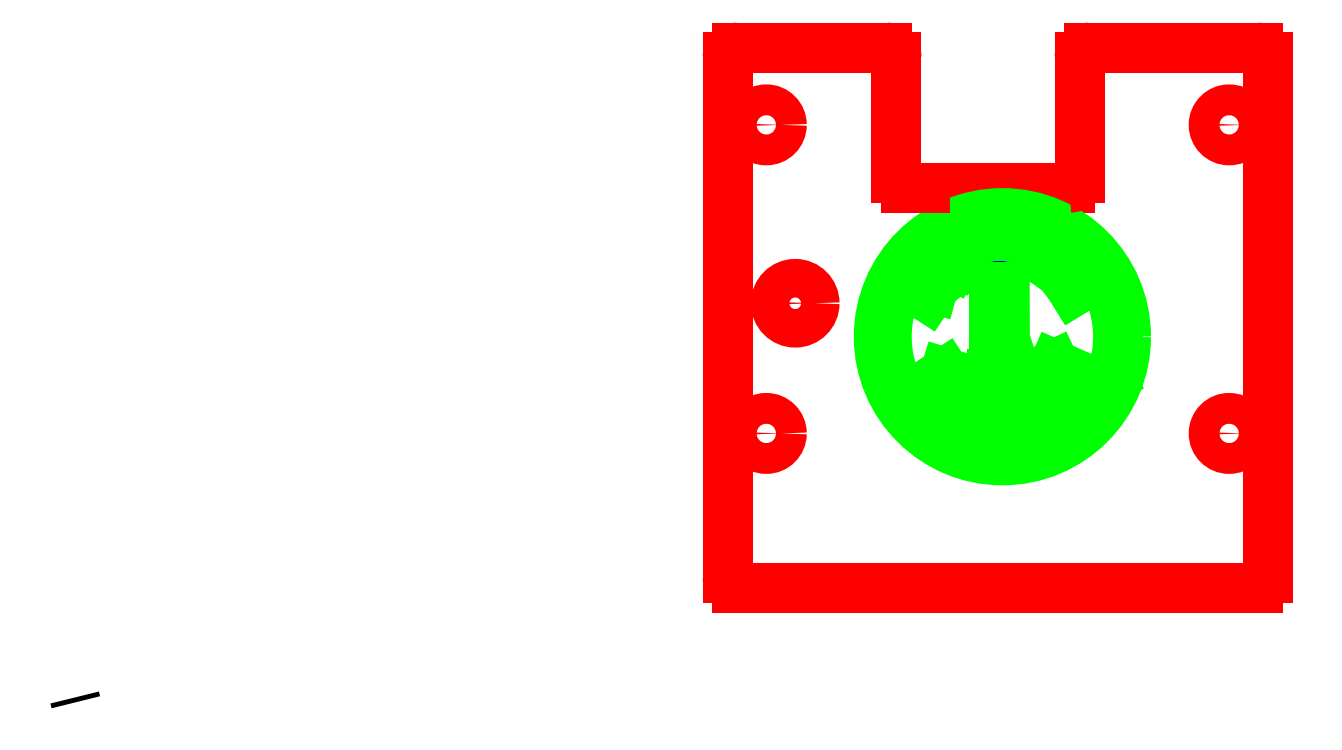
<metadata>
{"format":"dxf","ext":"dxf","renderer":"ezdxf+matplotlib","layout":"modelspace","background":"white","min_lineweight":24,"dpi":150}
</metadata>
<code>
0
SECTION
2
ENTITIES
0
LINE
8
0
10
1
20
0
30
0
11
55
21
0
31
0
0
LINE
8
0
10
56
20
1
30
0
11
56
21
55
31
0
0
LINE
8
0
10
0
20
55
30
0
11
0
21
1
31
0
0
CIRCLE
8
0
10
7
20
29.5
30
0
40
2
0
LINE
8
0
10
20.5
20
41.5
30
0
11
35.5
21
41.5
31
0
0
LINE
8
0
10
36.5
20
42.5
30
0
11
36.5
21
55
31
0
0
LINE
8
0
10
17.5
20
55
30
0
11
17.5
21
42.5
31
0
0
LINE
8
0
10
55
20
56
30
0
11
37.5
21
56
31
0
0
CIRCLE
8
0
10
4
20
16
30
0
40
1.6
0
CIRCLE
8
0
10
4
20
48
30
0
40
1.6
0
CIRCLE
8
0
10
52
20
16
30
0
40
1.6
0
CIRCLE
8
0
10
52
20
48
30
0
40
1.6
0
LINE
8
0
10
40.5
20
26.53
30
0
11
40.5
21
26.53
31
0
0
ARC
8
0
10
23.88
20
16.9
30
0
40
0.8809
50
242.3
51
263.2
0
ARC
8
0
10
23.85
20
16.82
30
0
40
0.7969
50
264.5
51
283.9
0
ARC
8
0
10
23.86
20
16.79
30
0
40
0.766
50
283.5
51
302.3
0
ARC
8
0
10
23.61
20
17.23
30
0
40
1.271
50
301.4
51
312.2
0
LINE
8
0
10
24.47
20
16.28
30
0
11
24.88
21
15.84
31
0
0
ARC
8
0
10
23.72
20
17.16
30
0
40
1.754
50
299
51
311.2
0
ARC
8
0
10
23.99
20
16.68
30
0
40
1.202
50
280
51
299
0
ARC
8
0
10
23.96
20
16.88
30
0
40
1.402
50
261.5
51
279.7
0
ARC
8
0
10
24.03
20
17.18
30
0
40
1.714
50
242.5
51
260.7
0
ARC
8
0
10
24.03
20
17.35
30
0
40
1.865
50
223
51
244.9
0
ARC
8
0
10
23.66
20
16.97
30
0
40
1.332
50
196.4
51
222.1
0
ARC
8
0
10
23.74
20
16.96
30
0
40
1.408
50
170.9
51
194.9
0
ARC
8
0
10
24.47
20
16.83
30
0
40
2.151
50
153.1
51
170.5
0
ARC
8
0
10
24.52
20
16.86
30
0
40
2.177
50
136.8
51
154.4
0
ARC
8
0
10
23.89
20
17.44
30
0
40
1.321
50
111.4
51
136.5
0
ARC
8
0
10
23.84
20
17.52
30
0
40
1.231
50
83.71
51
110.7
0
ARC
8
0
10
23.76
20
16.86
30
0
40
1.892
50
62.42
51
83.51
0
ARC
8
0
10
23.79
20
16.76
30
0
40
1.971
50
48.96
51
64.56
0
ARC
8
0
10
24.25
20
17.29
30
0
40
1.268
50
29.16
51
48.87
0
ARC
8
0
10
24.46
20
17.39
30
0
40
1.038
50
8.077
51
29.63
0
ARC
8
0
10
24.21
20
17.35
30
0
40
1.292
50
351.4
51
8.646
0
LINE
8
0
10
25.48
20
17.15
30
0
11
24.9
21
17.27
31
0
0
ARC
8
0
10
24.24
20
17.37
30
0
40
0.6743
50
351.1
51
9.235
0
ARC
8
0
10
24.25
20
17.38
30
0
40
0.6617
50
8.583
51
28.66
0
ARC
8
0
10
24.13
20
17.32
30
0
40
0.7945
50
28.25
51
46.75
0
ARC
8
0
10
24.01
20
17.22
30
0
40
0.9462
50
46.04
51
64.47
0
ARC
8
0
10
23.97
20
17.21
30
0
40
0.9747
50
62.16
51
86.62
0
ARC
8
0
10
23.99
20
17.47
30
0
40
0.716
50
86.98
51
115.6
0
ARC
8
0
10
24.11
20
17.26
30
0
40
0.9574
50
116.9
51
139.6
0
ARC
8
0
10
24.73
20
16.74
30
0
40
1.765
50
139.8
51
154.3
0
ARC
8
0
10
24.78
20
16.68
30
0
40
1.835
50
153.1
51
167.1
0
ARC
8
0
10
23.95
20
16.88
30
0
40
0.9802
50
167.6
51
190.1
0
ARC
8
0
10
23.72
20
16.85
30
0
40
0.7522
50
190.9
51
218.7
0
ARC
8
0
10
23.88
20
17
30
0
40
0.9756
50
220
51
245.1
0
ARC
8
0
10
27.14
20
16.51
30
0
40
1.963
50
247.5
51
263.3
0
ARC
8
0
10
26.84
20
15.77
30
0
40
1.157
50
223.7
51
247.2
0
ARC
8
0
10
26.75
20
15.64
30
0
40
1.012
50
195.4
51
222
0
ARC
8
0
10
27.13
20
15.72
30
0
40
1.399
50
171.3
51
194.2
0
LINE
8
0
10
25.75
20
15.93
30
0
11
26
21
17.86
31
0
0
LINE
8
0
10
26
20
17.86
30
0
11
26.64
21
17.78
31
0
0
LINE
8
0
10
26.64
20
17.78
30
0
11
26.4
21
15.9
31
0
0
ARC
8
0
10
27.45
20
15.74
30
0
40
1.062
50
171.5
51
190.1
0
ARC
8
0
10
27.01
20
15.67
30
0
40
0.6147
50
190.7
51
216.2
0
ARC
8
0
10
26.96
20
15.65
30
0
40
0.5635
50
217.9
51
244.2
0
ARC
8
0
10
27.09
20
15.97
30
0
40
0.9102
50
245.2
51
263.4
0
ARC
8
0
10
27.12
20
15.98
30
0
40
0.9163
50
262.1
51
280.6
0
ARC
8
0
10
27.17
20
15.66
30
0
40
0.5912
50
281.2
51
307.5
0
ARC
8
0
10
27.14
20
15.69
30
0
40
0.6317
50
307.8
51
333.7
0
ARC
8
0
10
26.8
20
15.85
30
0
40
1.014
50
334.1
51
354
0
LINE
8
0
10
27.81
20
15.74
30
0
11
28.04
21
17.6
31
0
0
LINE
8
0
10
28.04
20
17.6
30
0
11
28.69
21
17.51
31
0
0
LINE
8
0
10
28.69
20
17.51
30
0
11
28.45
21
15.62
31
0
0
ARC
8
0
10
27.1
20
15.76
30
0
40
1.357
50
330.1
51
354.1
0
ARC
8
0
10
27.37
20
15.62
30
0
40
1.051
50
302.7
51
329.4
0
ARC
8
0
10
27.29
20
15.78
30
0
40
1.231
50
278.3
51
301.6
0
ARC
8
0
10
27.18
20
16.56
30
0
40
2.018
50
262.1
51
278.2
0
ARC
8
0
10
31
20
15.67
30
0
40
0.9423
50
347.7
51
11.82
0
ARC
8
0
10
31.19
20
15.65
30
0
40
0.7571
50
317.4
51
346.5
0
ARC
8
0
10
30.88
20
15.94
30
0
40
1.179
50
294.7
51
317.1
0
ARC
8
0
10
30.38
20
17.03
30
0
40
2.38
50
280.1
51
294.7
0
ARC
8
0
10
30.31
20
17.05
30
0
40
2.409
50
268.8
51
281.8
0
ARC
8
0
10
30.28
20
15.94
30
0
40
1.302
50
249.5
51
268.8
0
ARC
8
0
10
30.16
20
15.59
30
0
40
0.9286
50
224.9
51
248.7
0
ARC
8
0
10
30.32
20
15.7
30
0
40
1.128
50
203.1
51
223.4
0
LINE
8
0
10
29.29
20
15.26
30
0
11
29.88
21
15.48
31
0
0
ARC
8
0
10
30.54
20
15.79
30
0
40
0.7231
50
205.1
51
221.4
0
ARC
8
0
10
30.36
20
15.65
30
0
40
0.4967
50
222
51
245.8
0
ARC
8
0
10
30.43
20
15.86
30
0
40
0.7225
50
247.9
51
267.2
0
ARC
8
0
10
30.44
20
16.52
30
0
40
1.375
50
268.5
51
282.1
0
ARC
8
0
10
30.58
20
16.2
30
0
40
1.037
50
277.8
51
306.6
0
ARC
8
0
10
30.98
20
15.63
30
0
40
0.3385
50
309.6
51
14.11
0
ARC
8
0
10
31.01
20
15.66
30
0
40
0.3088
50
8.724
51
50.67
0
ARC
8
0
10
30.88
20
15.47
30
0
40
0.5344
50
52.95
51
77.88
0
ARC
8
0
10
30.67
20
14.59
30
0
40
1.444
50
77.3
51
88.55
0
ARC
8
0
10
30.35
20
5.347
30
0
40
10.69
50
88.06
51
89.8
0
ARC
8
0
10
31.01
20
33.35
30
0
40
17.32
50
267
51
267.9
0
ARC
8
0
10
30.23
20
18.26
30
0
40
2.218
50
260.3
51
267.1
0
ARC
8
0
10
30.09
20
17.42
30
0
40
1.365
50
249.5
51
260
0
ARC
8
0
10
29.87
20
16.84
30
0
40
0.7383
50
230.9
51
249.5
0
ARC
8
0
10
29.9
20
16.83
30
0
40
0.7553
50
209.9
51
229
0
ARC
8
0
10
30.07
20
16.9
30
0
40
0.9362
50
190
51
208.3
0
ARC
8
0
10
29.93
20
16.91
30
0
40
0.8003
50
163.2
51
192.7
0
ARC
8
0
10
29.87
20
16.91
30
0
40
0.7471
50
133.1
51
161.9
0
ARC
8
0
10
30.16
20
16.59
30
0
40
1.178
50
112.2
51
132.9
0
ARC
8
0
10
30.63
20
15.49
30
0
40
2.377
50
100.6
51
112.7
0
ARC
8
0
10
30.69
20
15.47
30
0
40
2.41
50
89.53
51
102
0
ARC
8
0
10
30.72
20
16.84
30
0
40
1.041
50
68.75
51
90.41
0
ARC
8
0
10
30.84
20
17.15
30
0
40
0.7082
50
40.73
51
68.25
0
ARC
8
0
10
30.55
20
16.9
30
0
40
1.093
50
21.69
51
40.86
0
LINE
8
0
10
31.56
20
17.3
30
0
11
30.96
21
17.1
31
0
0
ARC
8
0
10
30.51
20
16.91
30
0
40
0.4859
50
22.55
51
66.22
0
ARC
8
0
10
30.46
20
16.65
30
0
40
0.7491
50
70.7
51
104.7
0
ARC
8
0
10
30.46
20
16.27
30
0
40
1.123
50
99.86
51
114.6
0
ARC
8
0
10
30.2
20
16.82
30
0
40
0.5157
50
113.7
51
135.8
0
ARC
8
0
10
30.05
20
16.98
30
0
40
0.2921
50
137.5
51
167.7
0
ARC
8
0
10
30.1
20
16.97
30
0
40
0.3508
50
167.8
51
191.4
0
ARC
8
0
10
30.07
20
16.94
30
0
40
0.3116
50
188.8
51
225.8
0
ARC
8
0
10
30.14
20
17.06
30
0
40
0.4407
50
229.5
51
255.4
0
ARC
8
0
10
30.33
20
17.84
30
0
40
1.251
50
255.8
51
267.3
0
ARC
8
0
10
30.8
20
29.89
30
0
40
13.31
50
267.7
51
269.1
0
ARC
8
0
10
30.44
20
7.401
30
0
40
9.184
50
87.26
51
89.11
0
ARC
8
0
10
30.8
20
14.1
30
0
40
2.475
50
81.6
51
88.19
0
ARC
8
0
10
30.96
20
15.15
30
0
40
1.409
50
70.77
51
81.65
0
ARC
8
0
10
31.18
20
15.78
30
0
40
0.7444
50
51.22
51
70.83
0
ARC
8
0
10
31.23
20
15.83
30
0
40
0.6756
50
29.72
51
52.06
0
ARC
8
0
10
31.03
20
15.71
30
0
40
0.91
50
9.863
51
29.91
0
LINE
8
0
10
32.57
20
18.03
30
0
11
33.03
21
17.19
31
0
0
LINE
8
0
10
33.03
20
17.19
30
0
11
34.43
21
17.94
31
0
0
LINE
8
0
10
34.43
20
17.94
30
0
11
34.67
21
17.5
31
0
0
LINE
8
0
10
34.67
20
17.5
30
0
11
33.27
21
16.74
31
0
0
LINE
8
0
10
33.27
20
16.74
30
0
11
33.81
21
15.74
31
0
0
LINE
8
0
10
33.81
20
15.74
30
0
11
33.23
21
15.43
31
0
0
LINE
8
0
10
33.23
20
15.43
30
0
11
31.76
21
18.17
31
0
0
LINE
8
0
10
31.76
20
18.17
30
0
11
33.78
21
19.25
31
0
0
LINE
8
0
10
33.78
20
19.25
30
0
11
34.02
21
18.81
31
0
0
LINE
8
0
10
34.02
20
18.81
30
0
11
32.57
21
18.03
31
0
0
LINE
8
0
10
21.75
20
16.58
30
0
11
21.75
21
16.58
31
0
0
LINE
8
0
10
21.76
20
31.79
30
0
11
20.57
21
32.56
31
0
0
ARC
8
0
10
25.66
20
40.4
30
0
40
9.345
50
236
51
237
0
ARC
8
0
10
33.12
20
50.74
30
0
40
22.09
50
234.5
51
234.9
0
ARC
8
0
10
14.18
20
24.4
30
0
40
10.35
50
53.78
51
54.73
0
LINE
8
0
10
20.16
20
32.85
30
0
11
20.33
21
32.66
31
0
0
ARC
8
0
10
14.46
20
27.36
30
0
40
7.904
50
41.32
51
42.09
0
ARC
8
0
10
15.73
20
28.48
30
0
40
6.213
50
40.35
51
41.34
0
ARC
8
0
10
18.57
20
30.78
30
0
40
2.556
50
40.01
51
42.17
0
ARC
8
0
10
12.12
20
25.38
30
0
40
10.98
50
39.55
51
39.96
0
LINE
8
0
10
20.58
20
32.37
30
0
11
21.44
21
31.31
31
0
0
LINE
8
0
10
21.44
20
31.31
30
0
11
21.25
21
31.02
31
0
0
LINE
8
0
10
21.25
20
31.02
30
0
11
19.94
21
31.37
31
0
0
ARC
8
0
10
22.69
20
41.33
30
0
40
10.33
50
254.1
51
254.5
0
ARC
8
0
10
18.81
20
28.13
30
0
40
3.43
50
72.17
51
73.78
0
ARC
8
0
10
17.34
20
23.96
30
0
40
7.842
50
71.98
51
72.76
0
ARC
8
0
10
17.81
20
25.47
30
0
40
6.265
50
72.73
51
73.71
0
ARC
8
0
10
45.09
20
113.7
30
0
40
86.13
50
252.6
51
252.8
0
ARC
8
0
10
129
20
37.03
30
0
40
202.6
50
193.8
51
194
0
ARC
8
0
10
-2.45
20
-5.639
30
0
40
43.1
50
59.19
51
59.41
0
ARC
8
0
10
17.53
20
27.85
30
0
40
4.109
50
57.22
51
59.34
0
LINE
8
0
10
19.76
20
31.3
30
0
11
20.94
21
30.53
31
0
0
LINE
8
0
10
20.94
20
30.53
30
0
11
20.71
21
30.17
31
0
0
LINE
8
0
10
20.71
20
30.17
30
0
11
18.75
21
31.44
31
0
0
LINE
8
0
10
18.75
20
31.44
30
0
11
19.11
21
31.98
31
0
0
LINE
8
0
10
19.11
20
31.98
30
0
11
20.43
21
31.63
31
0
0
ARC
8
0
10
19.93
20
29.85
30
0
40
1.843
50
70.45
51
74.51
0
ARC
8
0
10
9.98
20
-0.8816
30
0
40
34.14
50
71.72
51
71.97
0
ARC
8
0
10
23.85
20
40.6
30
0
40
9.596
50
250.8
51
251.9
0
ARC
8
0
10
103.2
20
105.5
30
0
40
110.7
50
221.9
51
222
0
ARC
8
0
10
16.07
20
27.54
30
0
40
6.196
50
41.1
51
41.78
0
ARC
8
0
10
25.23
20
35.72
30
0
40
6.08
50
221.1
51
221.8
0
ARC
8
0
10
22.53
20
33.37
30
0
40
2.5
50
219.5
51
221.1
0
ARC
8
0
10
23.52
20
34.19
30
0
40
3.79
50
218.7
51
219.6
0
LINE
8
0
10
20.56
20
31.82
30
0
11
19.69
21
32.88
31
0
0
LINE
8
0
10
19.69
20
32.88
30
0
11
20.04
21
33.42
31
0
0
LINE
8
0
10
20.04
20
33.42
30
0
11
21.99
21
32.16
31
0
0
LINE
8
0
10
21.99
20
32.16
30
0
11
21.76
21
31.79
31
0
0
LINE
8
0
10
23.61
20
33.53
30
0
11
23.07
21
33.86
31
0
0
LINE
8
0
10
23.07
20
33.86
30
0
11
22.38
21
33.3
31
0
0
LINE
8
0
10
22.38
20
33.3
30
0
11
22.6
21
32.71
31
0
0
LINE
8
0
10
22.6
20
32.71
30
0
11
22.22
21
32.4
31
0
0
LINE
8
0
10
22.22
20
32.4
30
0
11
21.41
21
34.74
31
0
0
LINE
8
0
10
21.41
20
34.74
30
0
11
21.85
21
35.1
31
0
0
LINE
8
0
10
21.85
20
35.1
30
0
11
23.98
21
33.83
31
0
0
LINE
8
0
10
23.98
20
33.83
30
0
11
23.61
21
33.53
31
0
0
LINE
8
0
10
22.15
20
34.45
30
0
11
22.05
21
34.51
31
0
0
ARC
8
0
10
7.287
20
12.48
30
0
40
26.52
50
56.18
51
56.42
0
ARC
8
0
10
20.81
20
33.01
30
0
40
1.935
50
53.89
51
56.39
0
ARC
8
0
10
21.64
20
34.3
30
0
40
0.4041
50
52.58
51
57.7
0
ARC
8
0
10
22.92
20
35.09
30
0
40
1.151
50
203
51
204.9
0
ARC
8
0
10
20.09
20
33.81
30
0
40
1.955
50
21.73
51
24.15
0
ARC
8
0
10
19.92
20
33.67
30
0
40
2.169
50
20.61
51
23.58
0
ARC
8
0
10
17.55
20
32.68
30
0
40
4.728
50
20.27
51
21.75
0
LINE
8
0
10
21.99
20
34.32
30
0
11
22.23
21
33.65
31
0
0
LINE
8
0
10
22.23
20
33.65
30
0
11
22.75
21
34.08
31
0
0
LINE
8
0
10
22.75
20
34.08
30
0
11
22.15
21
34.45
31
0
0
LINE
8
0
10
25.75
20
34.61
30
0
11
24.91
21
35.21
31
0
0
LINE
8
0
10
24.91
20
35.21
30
0
11
24.38
21
34.99
31
0
0
LINE
8
0
10
24.38
20
34.99
30
0
11
24.72
21
34.18
31
0
0
LINE
8
0
10
24.72
20
34.18
30
0
11
24.27
21
33.99
31
0
0
LINE
8
0
10
24.27
20
33.99
30
0
11
23.37
21
36.14
31
0
0
LINE
8
0
10
23.37
20
36.14
30
0
11
24.45
21
36.59
31
0
0
ARC
8
0
10
24.97
20
35.39
30
0
40
1.305
50
96.86
51
113.8
0
ARC
8
0
10
24.92
20
35.94
30
0
40
0.7495
50
73.98
51
97.55
0
ARC
8
0
10
24.97
20
36.14
30
0
40
0.5458
50
44.92
51
73.76
0
ARC
8
0
10
24.85
20
36.01
30
0
40
0.7239
50
21.82
51
45.16
0
ARC
8
0
10
24.88
20
36.01
30
0
40
0.697
50
3.308
51
23.39
0
ARC
8
0
10
24.95
20
36.01
30
0
40
0.629
50
343.4
51
3.548
0
ARC
8
0
10
24.95
20
36
30
0
40
0.6272
50
324.1
51
343.9
0
ARC
8
0
10
24.87
20
36.07
30
0
40
0.7275
50
306
51
323.4
0
LINE
8
0
10
25.3
20
35.48
30
0
11
26.26
21
34.82
31
0
0
LINE
8
0
10
26.26
20
34.82
30
0
11
25.75
21
34.61
31
0
0
ARC
8
0
10
24.79
20
35.98
30
0
40
0.2934
50
18.56
51
74.86
0
ARC
8
0
10
24.78
20
35.75
30
0
40
0.5237
50
79.9
51
116.4
0
LINE
8
0
10
24.55
20
36.22
30
0
11
23.97
21
35.98
31
0
0
LINE
8
0
10
23.97
20
35.98
30
0
11
24.24
21
35.34
31
0
0
LINE
8
0
10
24.24
20
35.34
30
0
11
24.82
21
35.59
31
0
0
ARC
8
0
10
24.6
20
36.16
30
0
40
0.6187
50
291.5
51
309.1
0
ARC
8
0
10
24.77
20
35.95
30
0
40
0.3466
50
309.8
51
334.5
0
ARC
8
0
10
24.81
20
35.92
30
0
40
0.2995
50
335.6
51
1.771
0
ARC
8
0
10
24.71
20
35.92
30
0
40
0.3939
50
2.295
51
23.41
0
LINE
8
0
10
27.35
20
36.93
30
0
11
27.61
21
34.99
31
0
0
LINE
8
0
10
27.61
20
34.99
30
0
11
27.13
21
34.93
31
0
0
LINE
8
0
10
27.13
20
34.93
30
0
11
26.87
21
36.87
31
0
0
LINE
8
0
10
26.87
20
36.87
30
0
11
26.12
21
36.77
31
0
0
LINE
8
0
10
26.12
20
36.77
30
0
11
26.07
21
37.14
31
0
0
LINE
8
0
10
26.07
20
37.14
30
0
11
28.05
21
37.4
31
0
0
LINE
8
0
10
28.05
20
37.4
30
0
11
28.1
21
37.03
31
0
0
LINE
8
0
10
28.1
20
37.03
30
0
11
27.35
21
36.93
31
0
0
LINE
8
0
10
28.63
20
35.07
30
0
11
28.89
21
37.39
31
0
0
LINE
8
0
10
28.89
20
37.39
30
0
11
29.37
21
37.34
31
0
0
LINE
8
0
10
29.37
20
37.34
30
0
11
29.16
21
35.39
31
0
0
LINE
8
0
10
29.16
20
35.39
30
0
11
30.4
21
35.25
31
0
0
LINE
8
0
10
30.4
20
35.25
30
0
11
30.36
21
34.88
31
0
0
LINE
8
0
10
30.36
20
34.88
30
0
11
28.63
21
35.07
31
0
0
LINE
8
0
10
30.69
20
34.79
30
0
11
31.52
21
36.97
31
0
0
LINE
8
0
10
31.52
20
36.97
30
0
11
33.23
21
36.31
31
0
0
LINE
8
0
10
33.23
20
36.31
30
0
11
33.1
21
35.96
31
0
0
LINE
8
0
10
33.1
20
35.96
30
0
11
31.84
21
36.44
31
0
0
LINE
8
0
10
31.84
20
36.44
30
0
11
31.63
21
35.9
31
0
0
LINE
8
0
10
31.63
20
35.9
30
0
11
32.79
21
35.45
31
0
0
LINE
8
0
10
32.79
20
35.45
30
0
11
32.66
21
35.1
31
0
0
LINE
8
0
10
32.66
20
35.1
30
0
11
31.5
21
35.54
31
0
0
LINE
8
0
10
31.5
20
35.54
30
0
11
31.28
21
34.97
31
0
0
LINE
8
0
10
31.28
20
34.97
30
0
11
32.6
21
34.47
31
0
0
LINE
8
0
10
32.6
20
34.47
30
0
11
32.46
21
34.11
31
0
0
LINE
8
0
10
32.46
20
34.11
30
0
11
30.69
21
34.79
31
0
0
LINE
8
0
10
34.77
20
34.9
30
0
11
33.63
21
33.31
31
0
0
LINE
8
0
10
33.63
20
33.31
30
0
11
33.24
21
33.59
31
0
0
LINE
8
0
10
33.24
20
33.59
30
0
11
34.37
21
35.18
31
0
0
LINE
8
0
10
34.37
20
35.18
30
0
11
33.76
21
35.62
31
0
0
LINE
8
0
10
33.76
20
35.62
30
0
11
33.98
21
35.92
31
0
0
LINE
8
0
10
33.98
20
35.92
30
0
11
35.6
21
34.76
31
0
0
LINE
8
0
10
35.6
20
34.76
30
0
11
35.38
21
34.46
31
0
0
LINE
8
0
10
35.38
20
34.46
30
0
11
34.77
21
34.9
31
0
0
LINE
8
0
10
35.04
20
31.95
30
0
11
36.88
21
33.39
31
0
0
LINE
8
0
10
36.88
20
33.39
30
0
11
37.18
21
33
31
0
0
LINE
8
0
10
37.18
20
33
30
0
11
35.34
21
31.57
31
0
0
LINE
8
0
10
35.34
20
31.57
30
0
11
35.04
21
31.95
31
0
0
LINE
8
0
10
35.6
20
31.2
30
0
11
37.59
21
32.42
31
0
0
LINE
8
0
10
37.59
20
32.42
30
0
11
37.84
21
32
31
0
0
LINE
8
0
10
37.84
20
32
30
0
11
35.86
21
30.78
31
0
0
LINE
8
0
10
35.86
20
30.78
30
0
11
35.6
21
31.2
31
0
0
LINE
8
0
10
20.68
20
29.92
30
0
11
20.68
21
29.92
31
0
0
LINE
8
0
10
19.82
20
20.53
30
0
11
22.54
21
22.3
31
0
0
LINE
8
0
10
22.54
20
22.3
30
0
11
25.36
21
21.42
31
0
0
LINE
8
0
10
29.69
20
22.92
30
0
11
31.88
21
22.17
31
0
0
LINE
8
0
10
31.88
20
22.17
30
0
11
33.87
21
23.12
31
0
0
LINE
8
0
10
33.87
20
23.12
30
0
11
37.63
21
21.44
31
0
0
LINE
8
0
10
37.63
20
21.44
30
0
11
39.24
21
22.05
31
0
0
LINE
8
0
10
39.24
20
22.05
30
0
11
39.59
21
21.48
31
0
0
LINE
8
0
10
18.19
20
19.85
30
0
11
19.82
21
20.53
31
0
0
LINE
8
0
10
27.62
20
18.7
30
0
11
25.8
21
18.72
31
0
0
LINE
8
0
10
25.8
20
18.72
30
0
11
25.8
21
19.01
31
0
0
LINE
8
0
10
25.8
20
19.01
30
0
11
27.62
21
20.95
31
0
0
LINE
8
0
10
27.62
20
20.95
30
0
11
27.62
21
22.21
31
0
0
ARC
8
0
10
91.61
20
27.04
30
0
40
64.12
50
171.8
51
176.3
0
ARC
8
0
10
-31.12
20
26.74
30
0
40
60
50
4.232
51
9.016
0
LINE
8
0
10
28.72
20
31.17
30
0
11
28.76
21
22.6
31
0
0
LINE
8
0
10
30.06
20
18.53
30
0
11
30.06
21
18.17
31
0
0
LINE
8
0
10
30.06
20
18.17
30
0
11
28.58
21
18.63
31
0
0
SPLINE
8
0
70
8
71
3
72
8
73
4
74
0
40
0
40
0
40
0
40
0
40
1
40
1
40
1
40
1
10
28.58
20
18.63
30
0
10
28.61
20
18.63
30
0
10
27.81
20
18.51
30
0
10
27.62
20
18.7
30
0
0
LINE
8
0
10
27.62
20
18.7
30
0
11
27.62
21
18.7
31
0
0
ARC
8
0
10
28.26
20
22.86
30
0
40
1.832
50
249.9
51
285.3
0
ARC
8
0
10
28.12
20
19.97
30
0
40
5.779
50
83.78
51
94.83
0
ARC
8
0
10
28.19
20
29.89
30
0
40
1.404
50
68.05
51
114.7
0
LINE
8
0
10
28.59
20
20.99
30
0
11
28.56
21
18.65
31
0
0
LINE
8
0
10
27.62
20
20.96
30
0
11
27.62
21
18.71
31
0
0
LINE
8
0
10
30.06
20
18.53
30
0
11
28.77
21
20.68
31
0
0
ARC
8
0
10
47.72
20
0.2964
30
0
40
28.55
50
135.1
51
139.1
0
LINE
8
0
10
26.13
20
18.97
30
0
11
27.51
21
19
31
0
0
LINE
8
0
10
27.51
20
19
30
0
11
27.5
21
20.45
31
0
0
LINE
8
0
10
28.7
20
20.36
30
0
11
28.68
21
18.87
31
0
0
LINE
8
0
10
28.68
20
18.87
30
0
11
29.78
21
18.54
31
0
0
LINE
8
0
10
29.78
20
18.54
30
0
11
28.7
21
20.36
31
0
0
LINE
8
0
10
25.36
20
21.42
30
0
11
27.36
21
22.12
31
0
0
LINE
8
0
10
28.96
20
22.68
30
0
11
29.69
21
22.92
31
0
0
CIRCLE
8
0
10
28.48
20
26.03
30
0
40
12.82
0
ARC
8
0
10
28.48
20
26.03
30
0
40
12
50
337.8
51
211
0
LINE
8
0
10
27.62
20
22.21
30
0
11
27.62
21
31.14
31
0
0
LINE
8
0
10
28.77
20
20.68
30
0
11
28.58
21
20.99
31
0
0
LINE
8
0
10
28.76
20
22.6
30
0
11
28.77
21
20.68
31
0
0
LINE
8
0
10
27.51
20
18.46
30
0
11
25.32
21
18.49
31
0
0
LINE
8
0
10
25.32
20
18.49
30
0
11
25.32
21
18.83
31
0
0
LINE
8
0
10
25.32
20
18.83
30
0
11
27.36
21
21.02
31
0
0
LINE
8
0
10
30.44
20
18.26
30
0
11
28.96
21
20.71
31
0
0
LINE
8
0
10
30.44
20
18.25
30
0
11
30.44
21
17.93
31
0
0
LINE
8
0
10
30.18
20
17.91
30
0
11
28.66
21
18.37
31
0
0
SPLINE
8
0
70
8
71
3
72
8
73
4
74
0
40
0
40
0
40
0
40
0
40
1
40
1
40
1
40
1
10
28.66
20
18.37
30
0
10
28.7
20
18.38
30
0
10
27.74
20
18.24
30
0
10
27.51
20
18.46
30
0
0
LINE
8
0
10
27.36
20
22.12
30
0
11
27.36
21
21.02
31
0
0
LINE
8
0
10
27.36
20
21.02
30
0
11
27.36
21
21.02
31
0
0
LINE
8
0
10
28.96
20
22.68
30
0
11
28.96
21
20.71
31
0
0
LINE
8
0
10
30.18
20
17.91
30
0
11
30.44
21
17.93
31
0
0
ARC
8
0
10
1
20
1
30
0
40
1
50
180
51
270
0
ARC
8
0
10
1
20
55
30
0
40
1
50
90
51
180
0
ARC
8
0
10
16.5
20
55
30
0
40
1
50
0
51
90
0
ARC
8
0
10
18.5
20
42.5
30
0
40
1
50
180
51
270
0
ARC
8
0
10
35.5
20
42.5
30
0
40
1
50
270
51
0
0
ARC
8
0
10
37.5
20
55
30
0
40
1
50
90
51
180
0
ARC
8
0
10
55
20
55
30
0
40
1
50
0
51
90
0
ARC
8
0
10
55
20
1
30
0
40
1
50
270
51
0
0
LINE
8
0
10
16.5
20
56
30
0
11
1
21
56
31
0
0
LINE
8
0
10
18.5
20
41.5
30
0
11
20.5
21
41.5
31
0
0
ENDSEC
0
EOF

</code>
